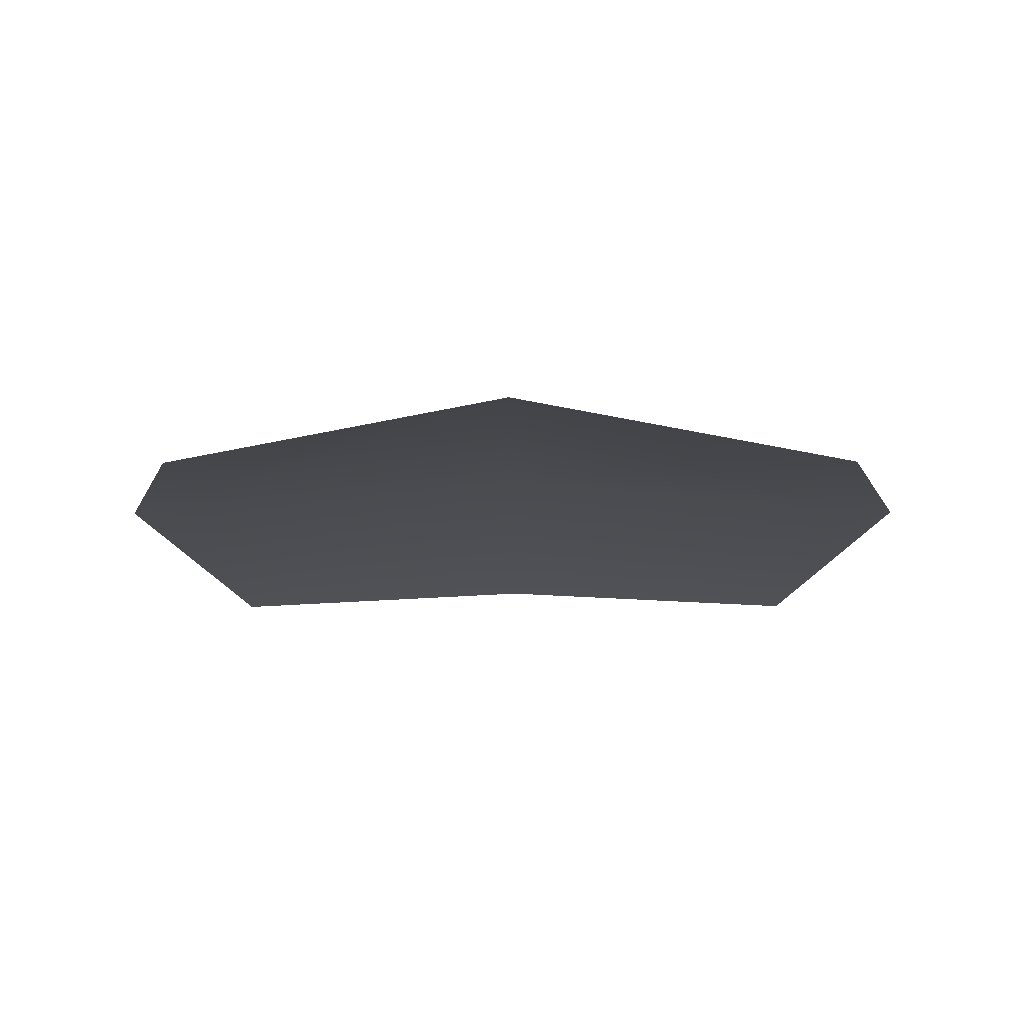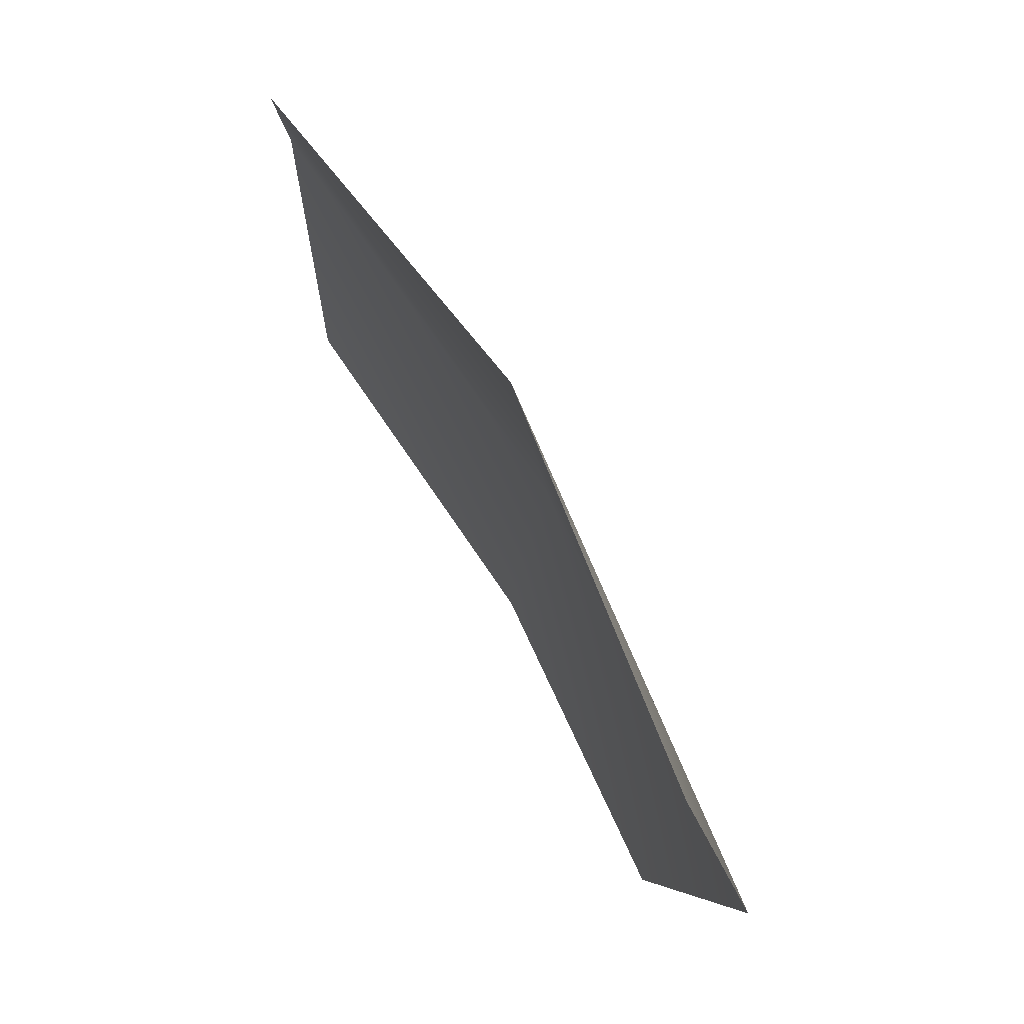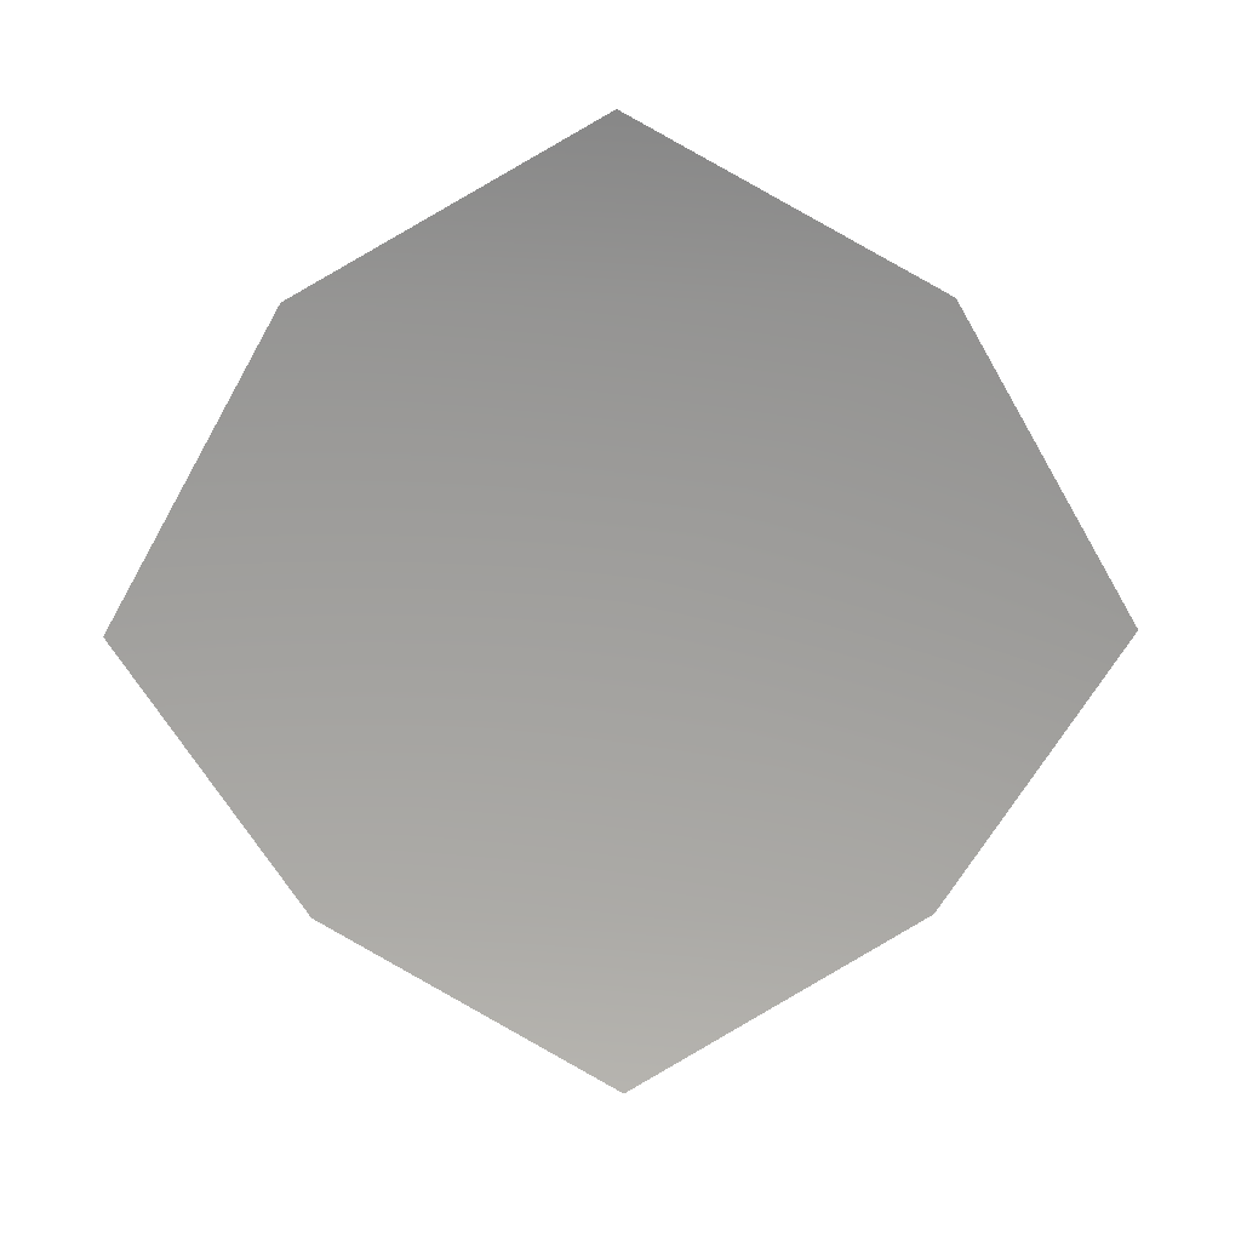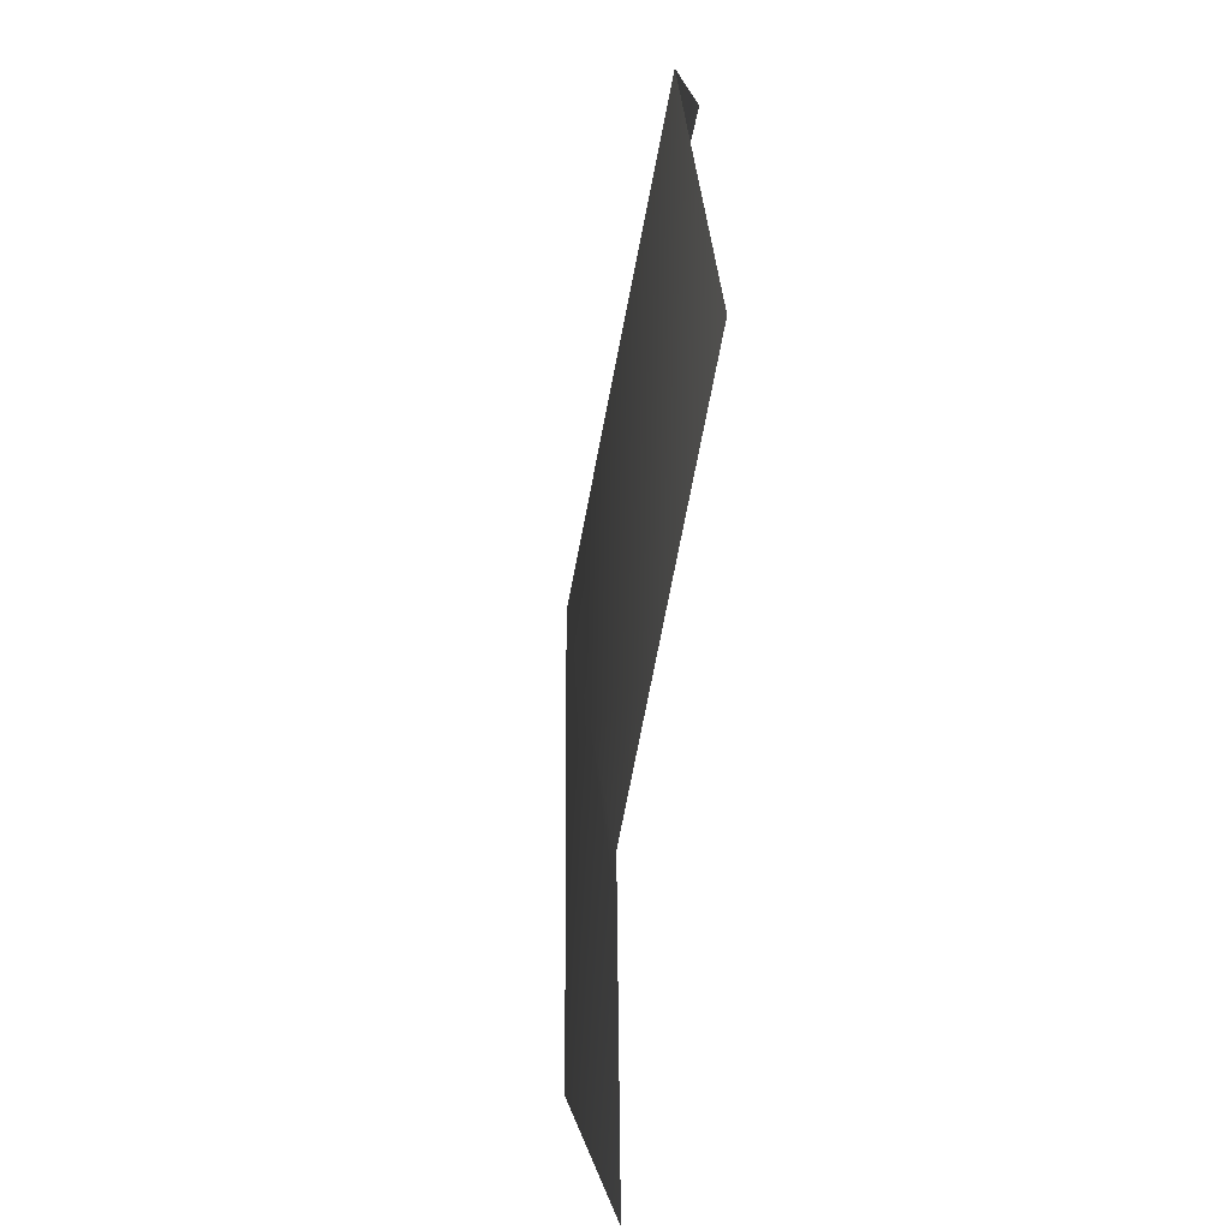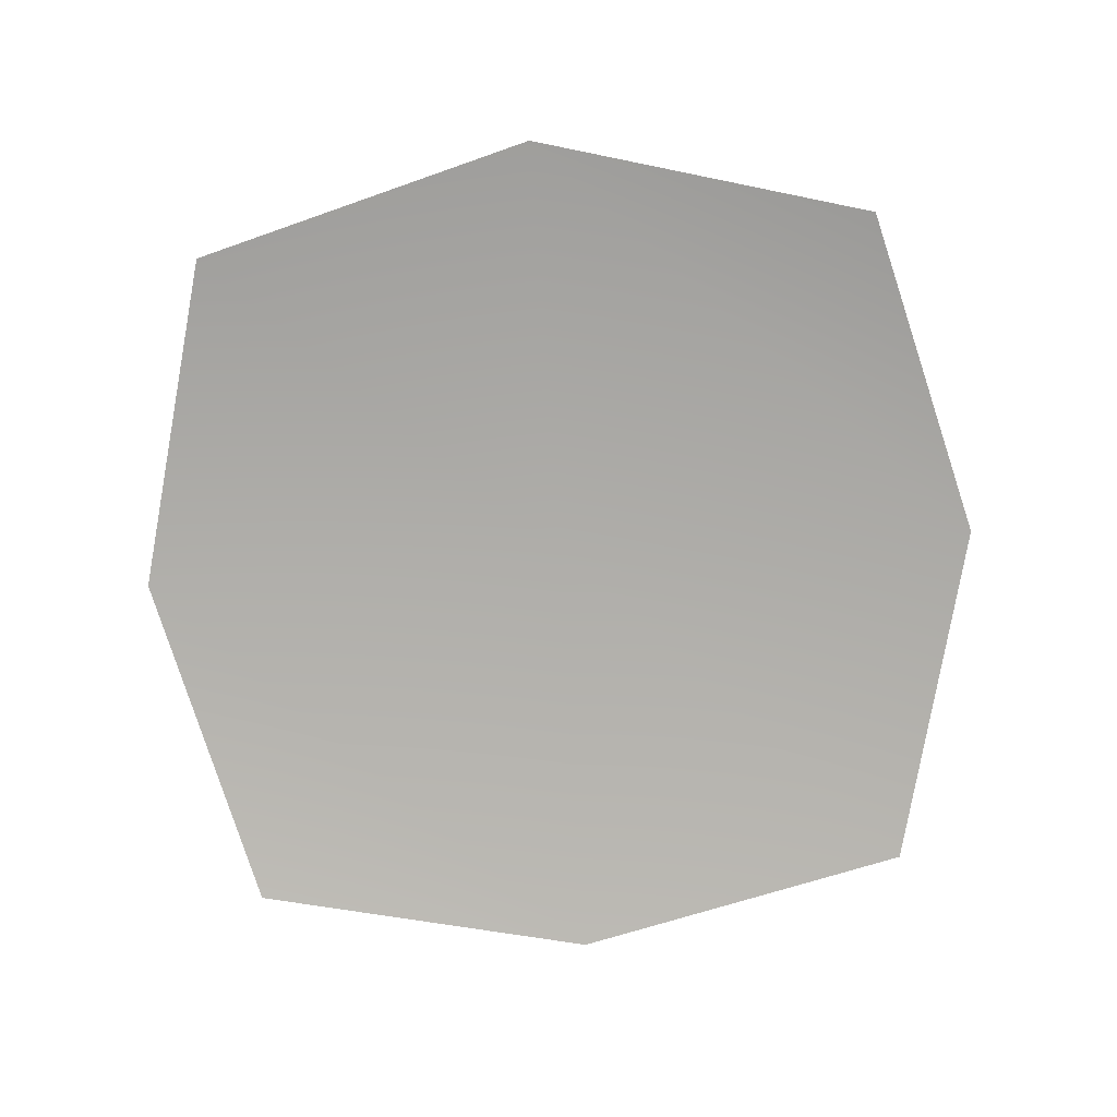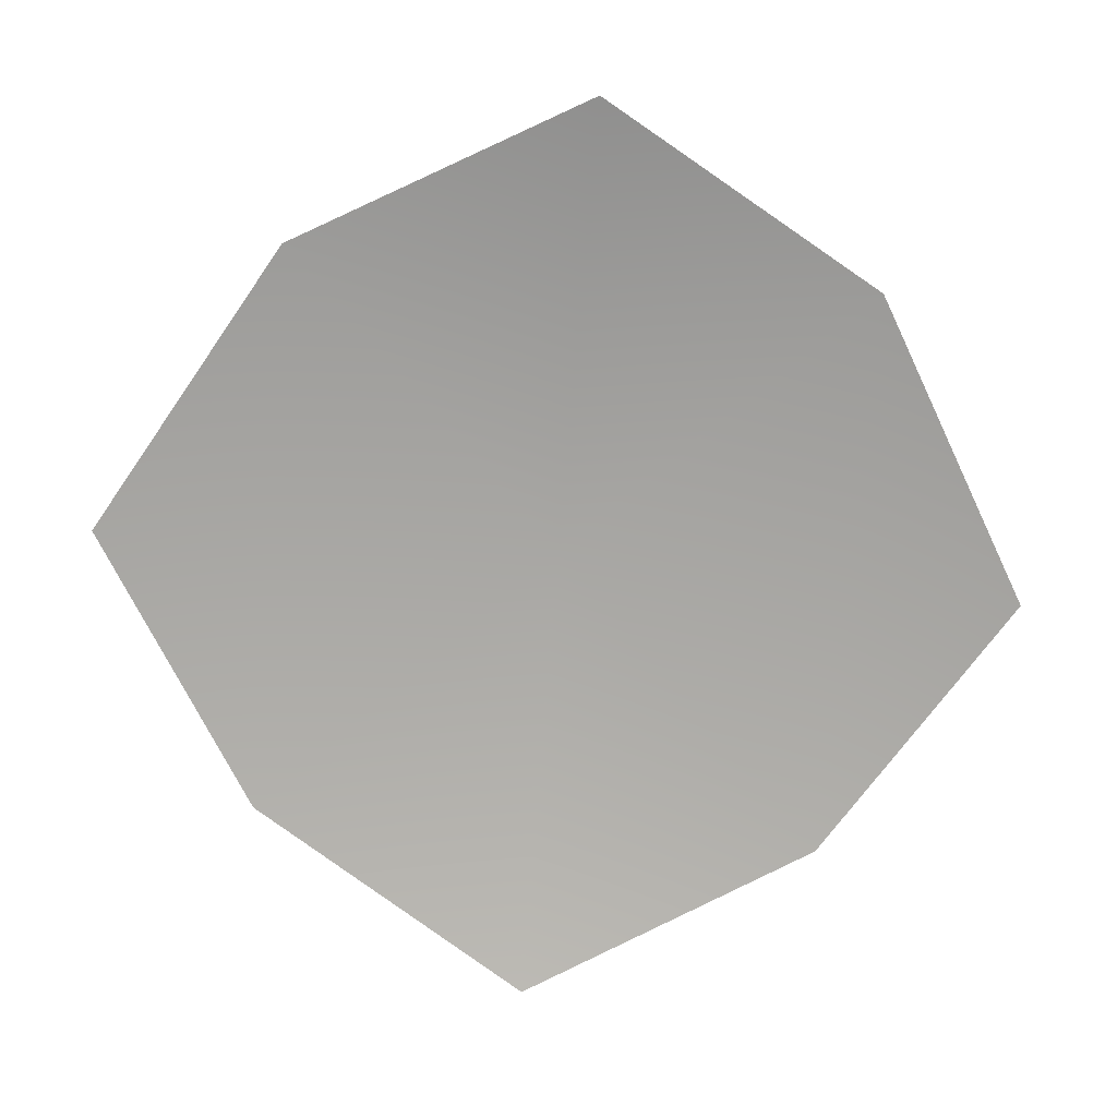
<metadata>
{"format":"obj","ext":"obj","renderer":"f3d","projection":"perspective","resolution":1024,"background":"white","views":[{"elev":-14.6,"azim":90.4,"up":"+Y"},{"elev":76.5,"azim":60.1,"up":"+Z"},{"elev":-71.6,"azim":-134.6,"up":"+Y"},{"elev":-69.2,"azim":-95.7,"up":"+Z"},{"elev":-77.4,"azim":-176.1,"up":"+Y"},{"elev":-74.5,"azim":130.2,"up":"+Y"}]}
</metadata>
<code>
g default
v -21.46 -2.356 21.46
v 0 0 27.27
v 21.46 -2.356 21.46
v -27.27 0 0
v 0 2.473 -8e-06
v 27.27 0 0
v -21.46 -2.356 -21.46
v 0 0 -27.27
v 21.46 -2.356 -21.46
g bush_round_single_1
f 1 2 5 4
f 2 3 6 5
f 4 5 8 7
f 5 6 9 8

</code>
